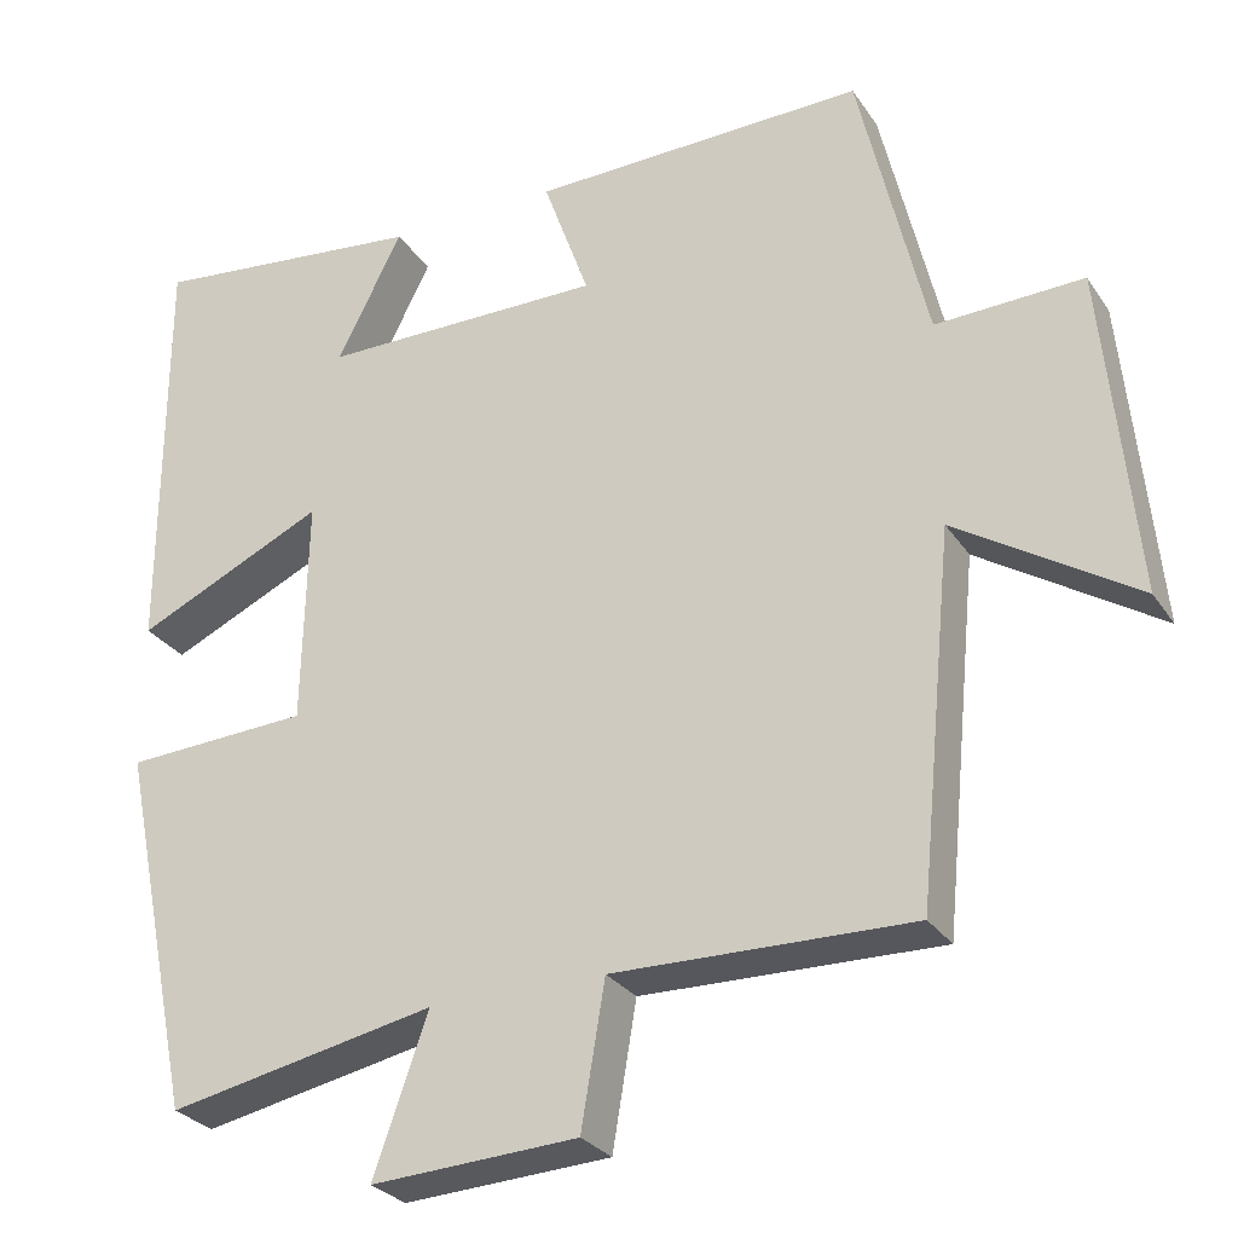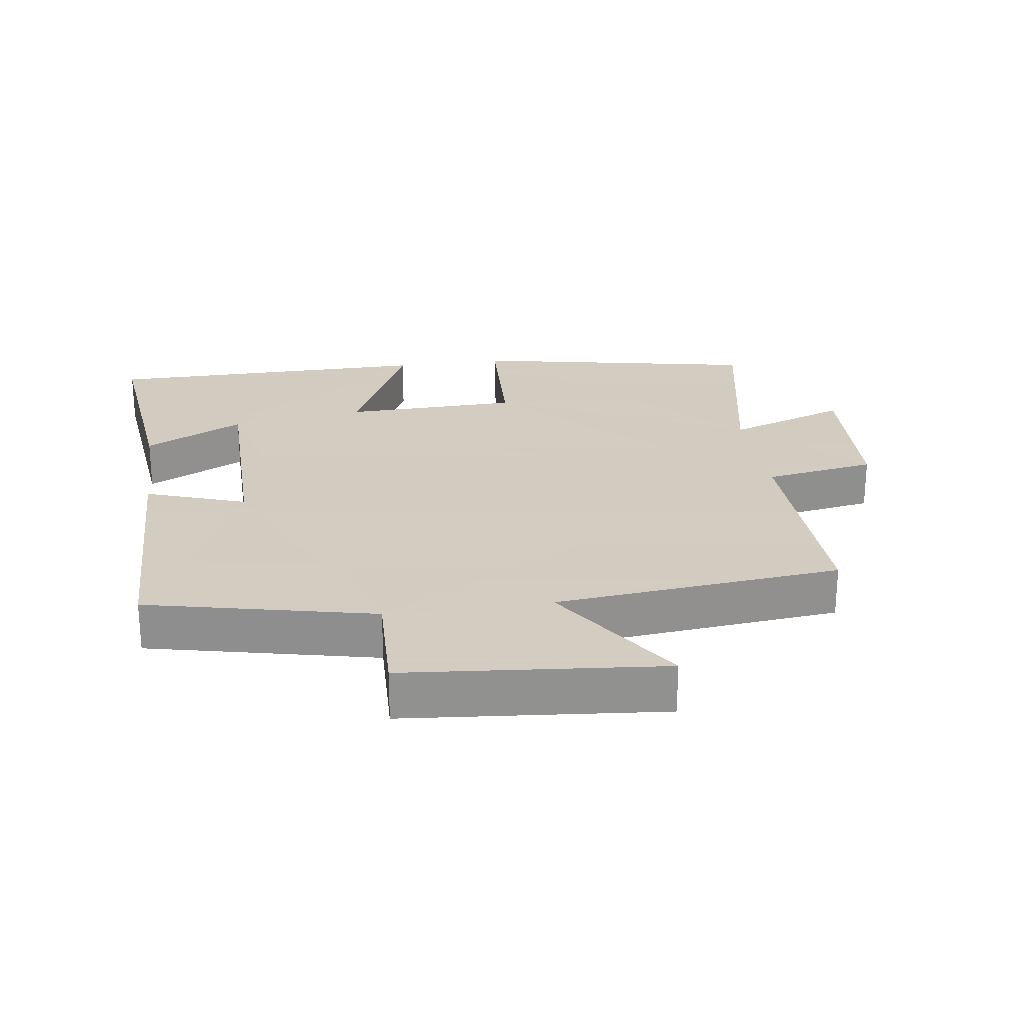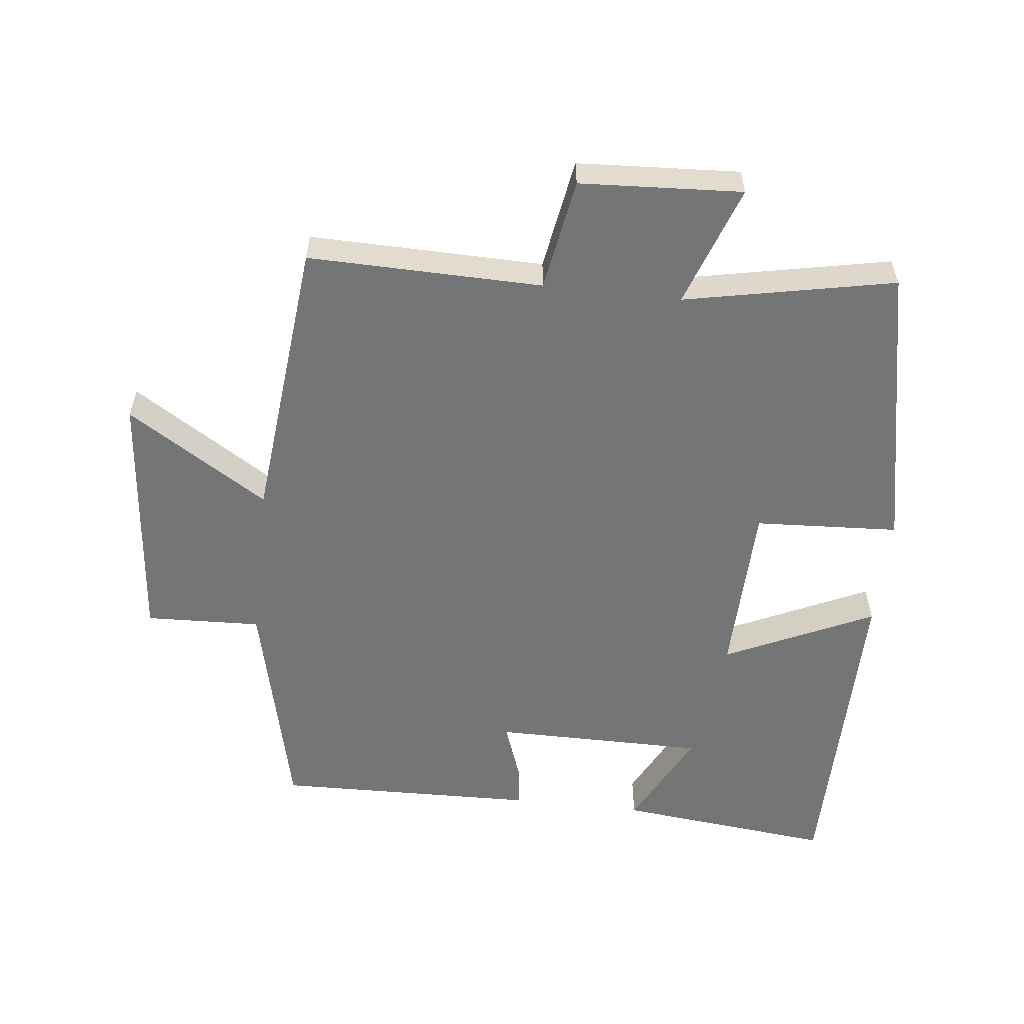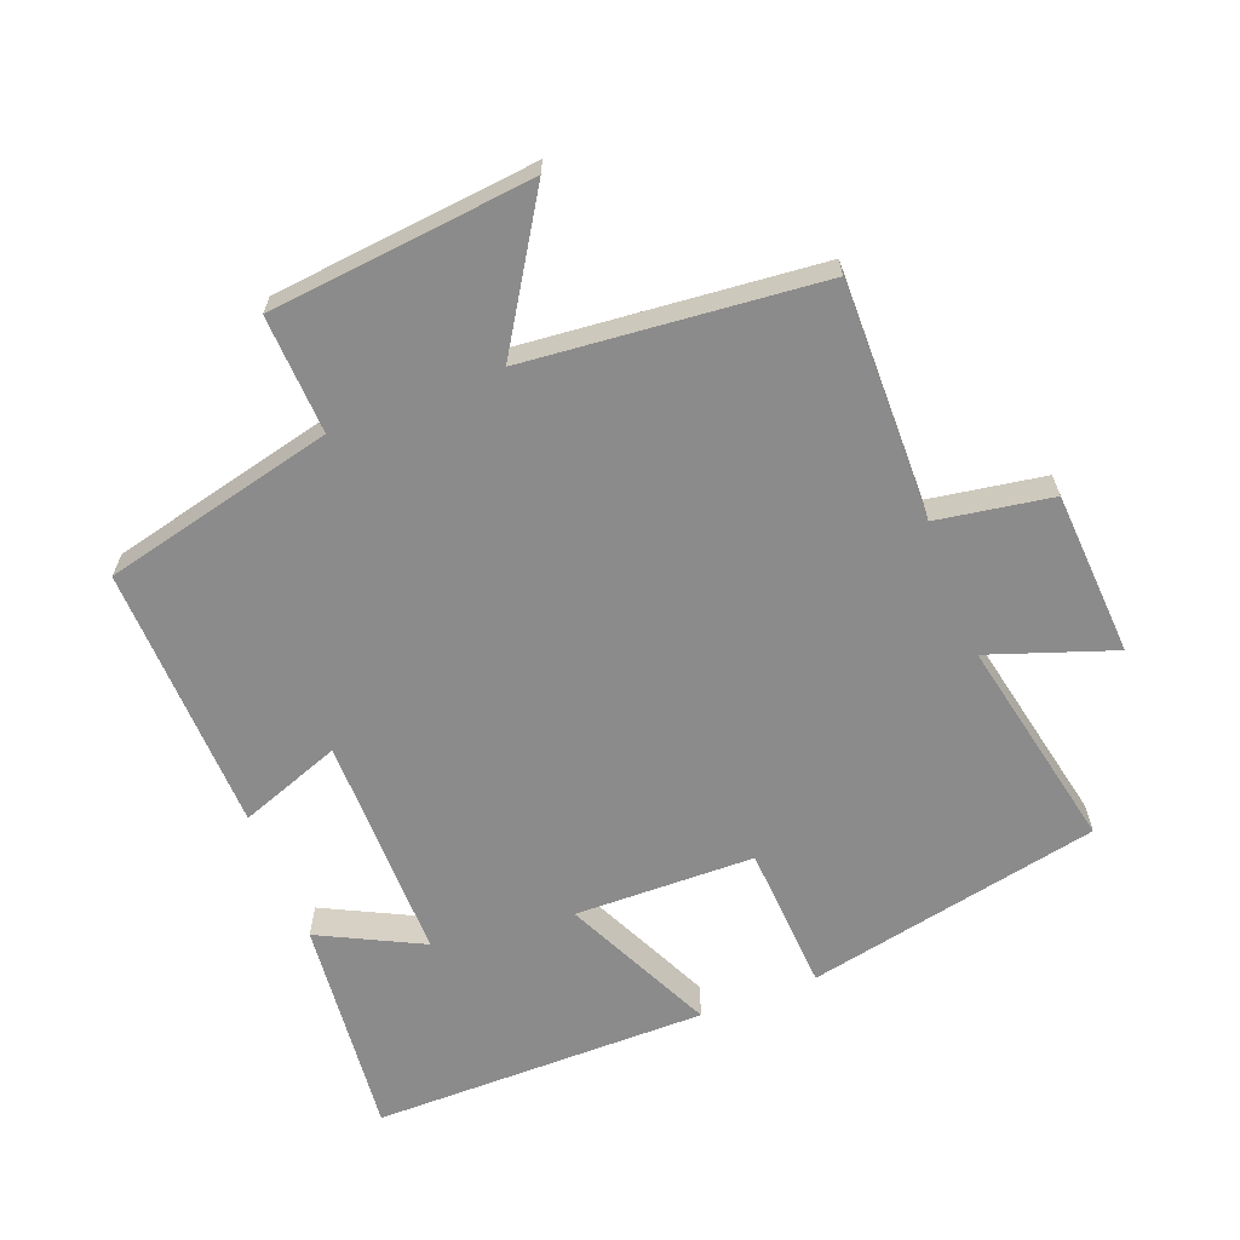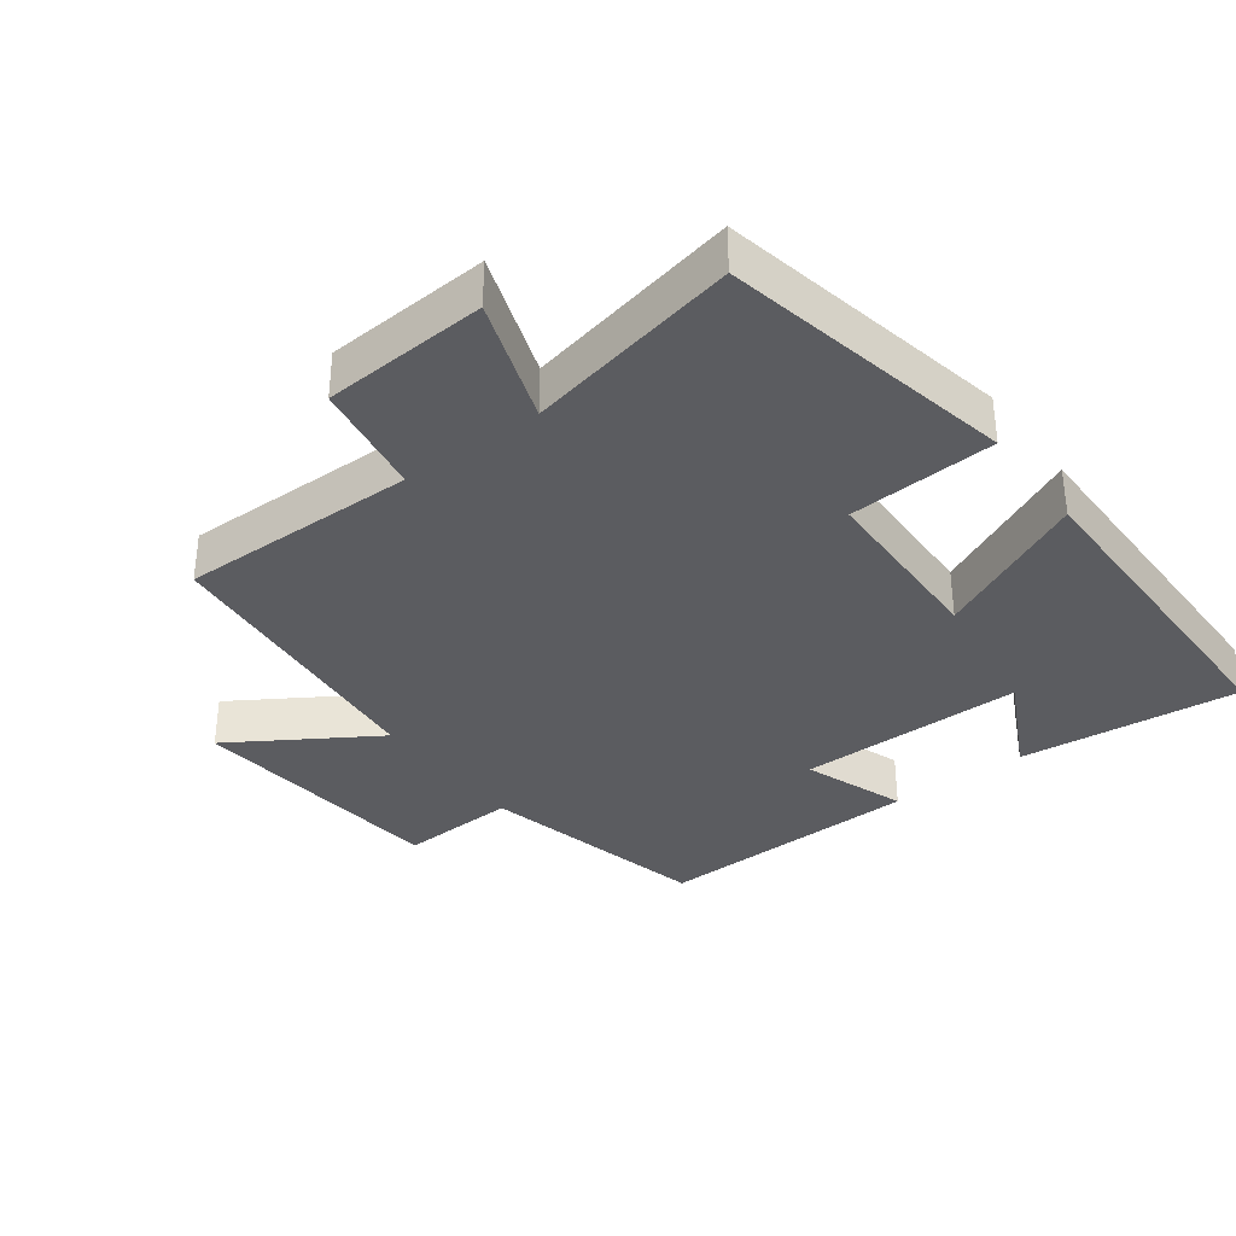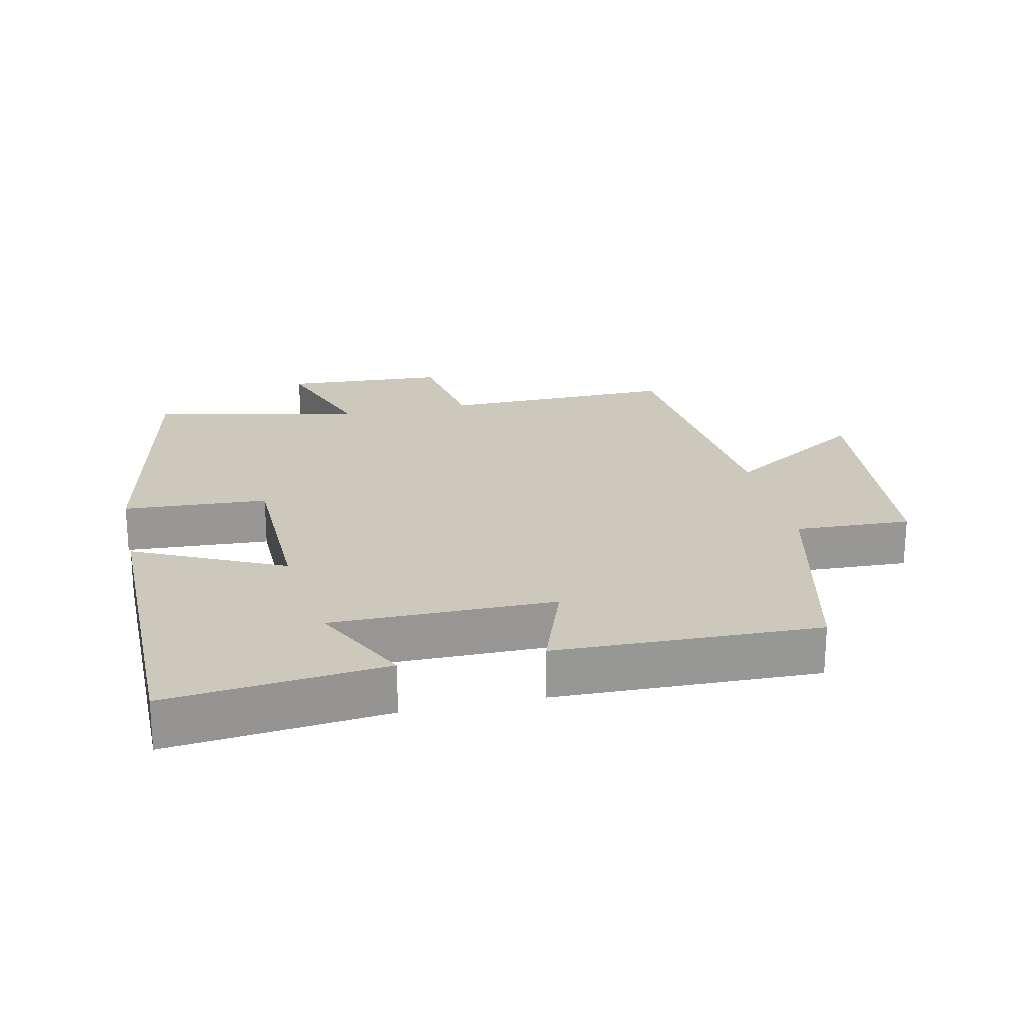
<metadata>
{"format":"obj","ext":"obj","renderer":"f3d","projection":"perspective","resolution":1024,"background":"white","views":[{"elev":-28.0,"azim":27.0,"up":"+Z"},{"elev":24.3,"azim":81.5,"up":"+Y"},{"elev":-56.5,"azim":173.5,"up":"+Y"},{"elev":-64.0,"azim":111.4,"up":"+Y"},{"elev":-35.2,"azim":-143.2,"up":"+Y"},{"elev":22.2,"azim":-12.3,"up":"+Y"}]}
</metadata>
<code>
v 0.458 0.07 -0.506
v 0.108 0.07 -0.5
v 0.08 0.07 -0.668
v -0.162 0.07 -0.682
v -0.098 0.07 -0.5
v -0.412 0.07 -0.564
v -0.5 0.07 -0.132
v -0.284 0.07 -0.12
v -0.278 0.07 0.144
v -0.5 0.07 0.04
v -0.499 0.07 0.534
v -0.175 0.07 0.5
v -0.251 0.07 0.35
v 0.081 0.07 0.35
v 0.027 0.07 0.5
v 0.42 0.07 0.51
v 0.5 0.07 0.17
v 0.673 0.07 0.177
v 0.711 0.07 -0.209
v 0.5 0.07 -0.076
v 0.458 0 -0.506
v 0.108 0 -0.5
v 0.08 0 -0.668
v -0.162 0 -0.682
v -0.098 0 -0.5
v -0.412 0 -0.564
v -0.5 0 -0.132
v -0.284 0 -0.12
v -0.278 0 0.144
v -0.5 0 0.04
v -0.499 0 0.534
v -0.175 0 0.5
v -0.251 0 0.35
v 0.081 0 0.35
v 0.027 0 0.5
v 0.42 0 0.51
v 0.5 0 0.17
v 0.673 0 0.177
v 0.711 0 -0.209
v 0.5 0 -0.076
f 17 18 19 20
f 17 20 1 2
f 14 15 16 17
f 13 14 17 2
f 10 11 12 13
f 9 10 13
f 8 9 13 2
f 5 6 7 8
f 5 8 2 3
f 3 4 5
f 40 39 38 37
f 22 21 40 37
f 37 36 35 34
f 22 37 34 33
f 33 32 31 30
f 33 30 29
f 22 33 29 28
f 28 27 26 25
f 23 22 28 25
f 25 24 23
f 1 21 22 2
f 2 22 23 3
f 3 23 24 4
f 4 24 25 5
f 5 25 26 6
f 6 26 27 7
f 7 27 28 8
f 8 28 29 9
f 9 29 30 10
f 10 30 31 11
f 11 31 32 12
f 12 32 33 13
f 13 33 34 14
f 14 34 35 15
f 15 35 36 16
f 16 36 37 17
f 17 37 38 18
f 18 38 39 19
f 19 39 40 20
f 20 40 21 1

</code>
